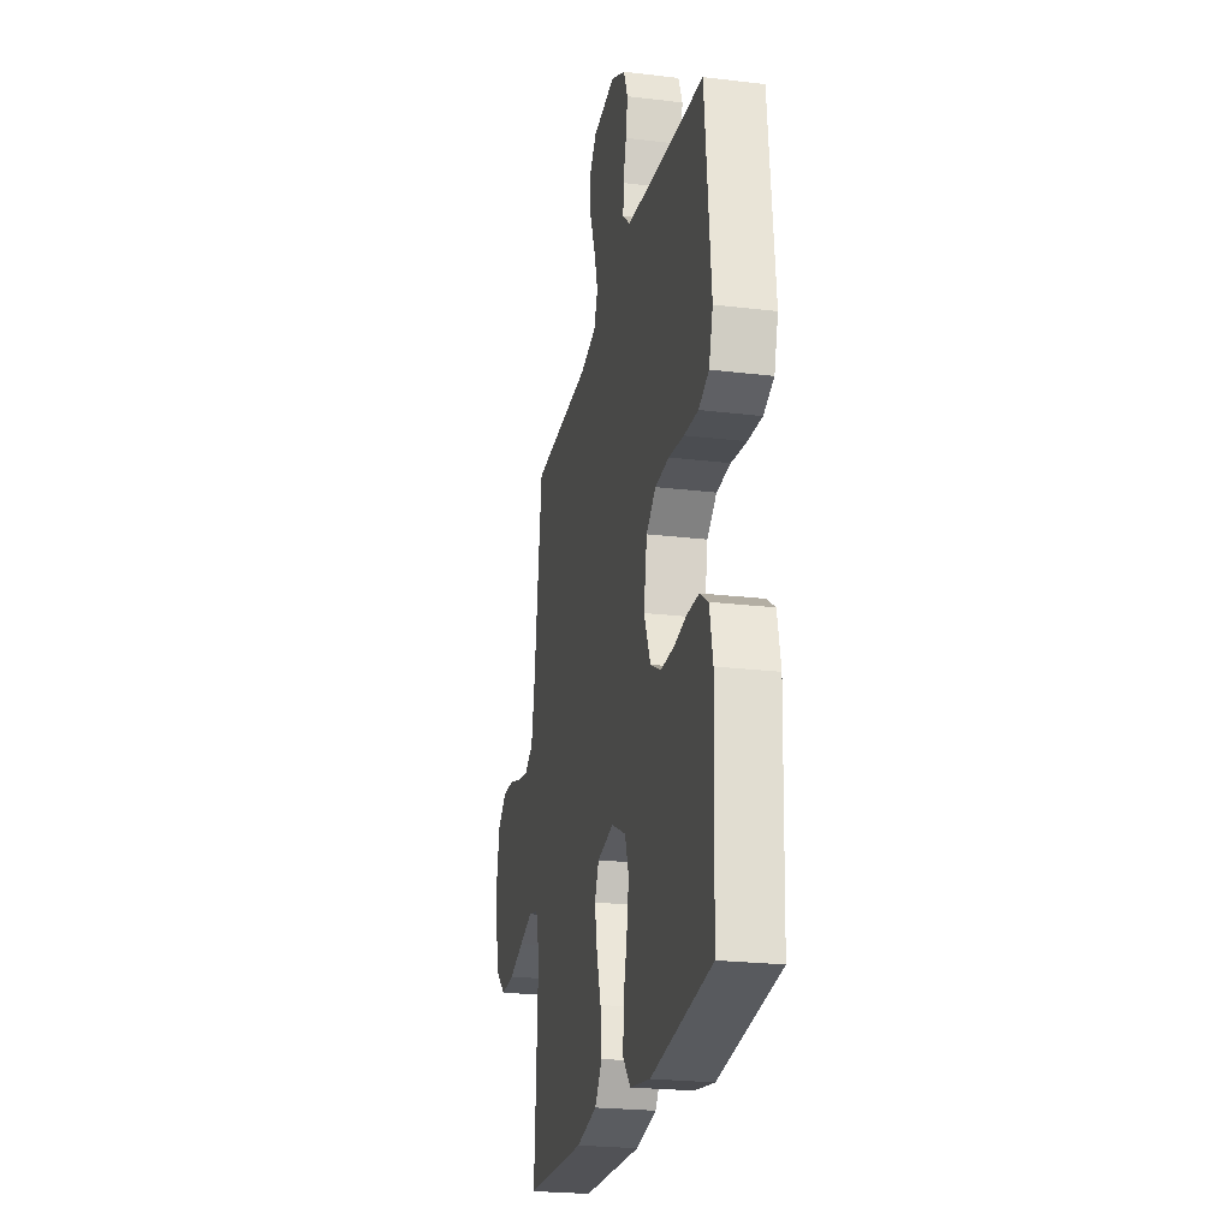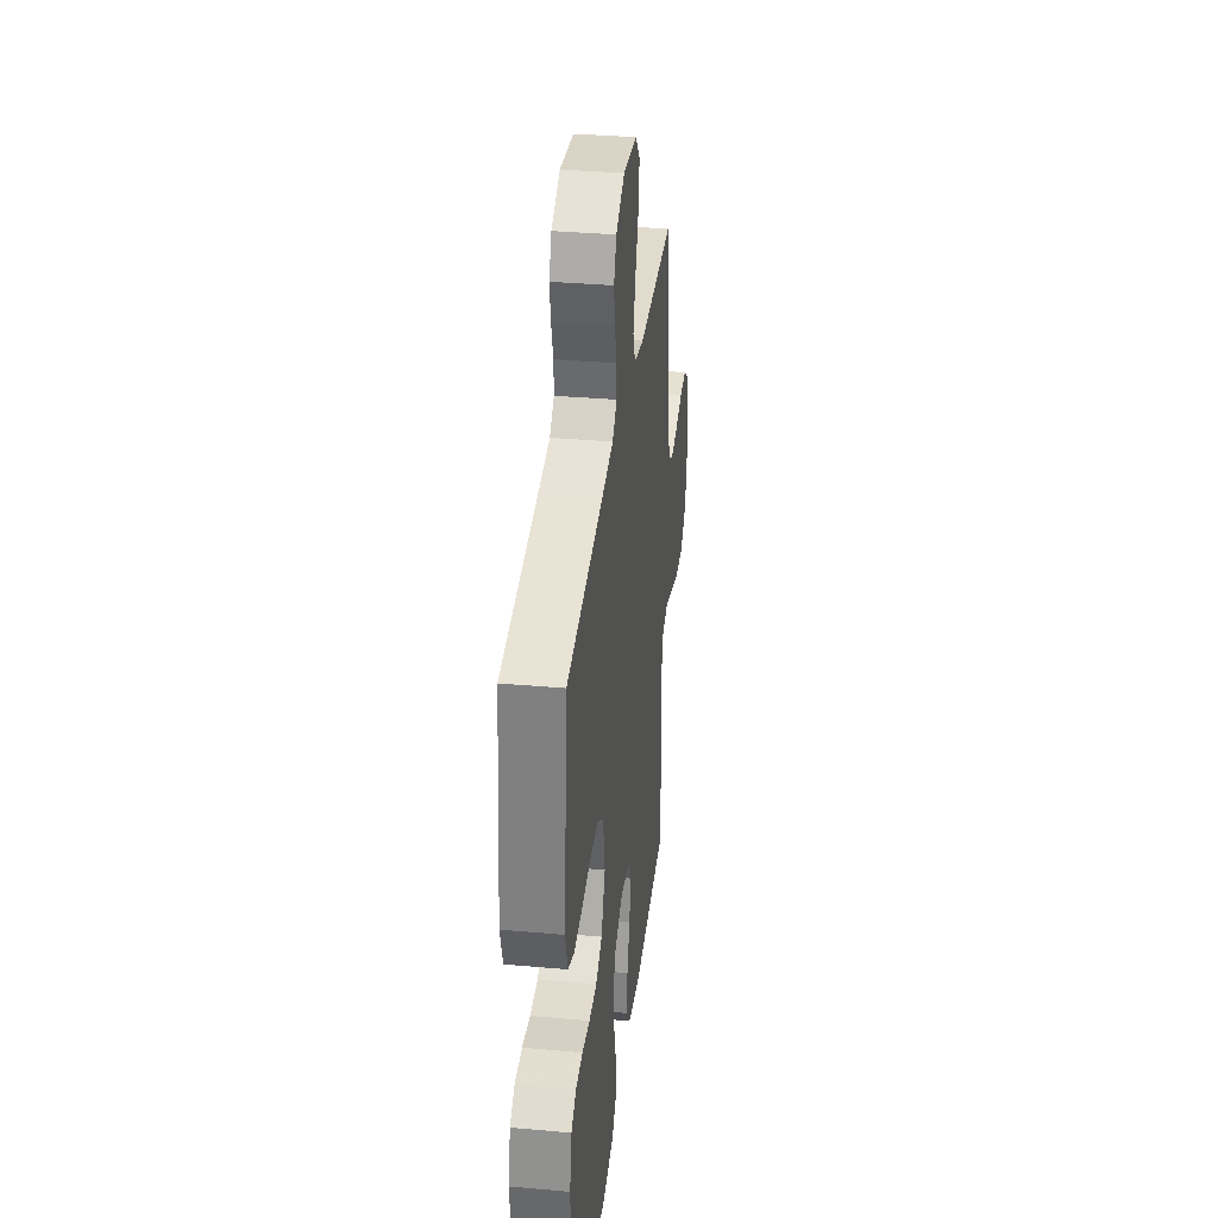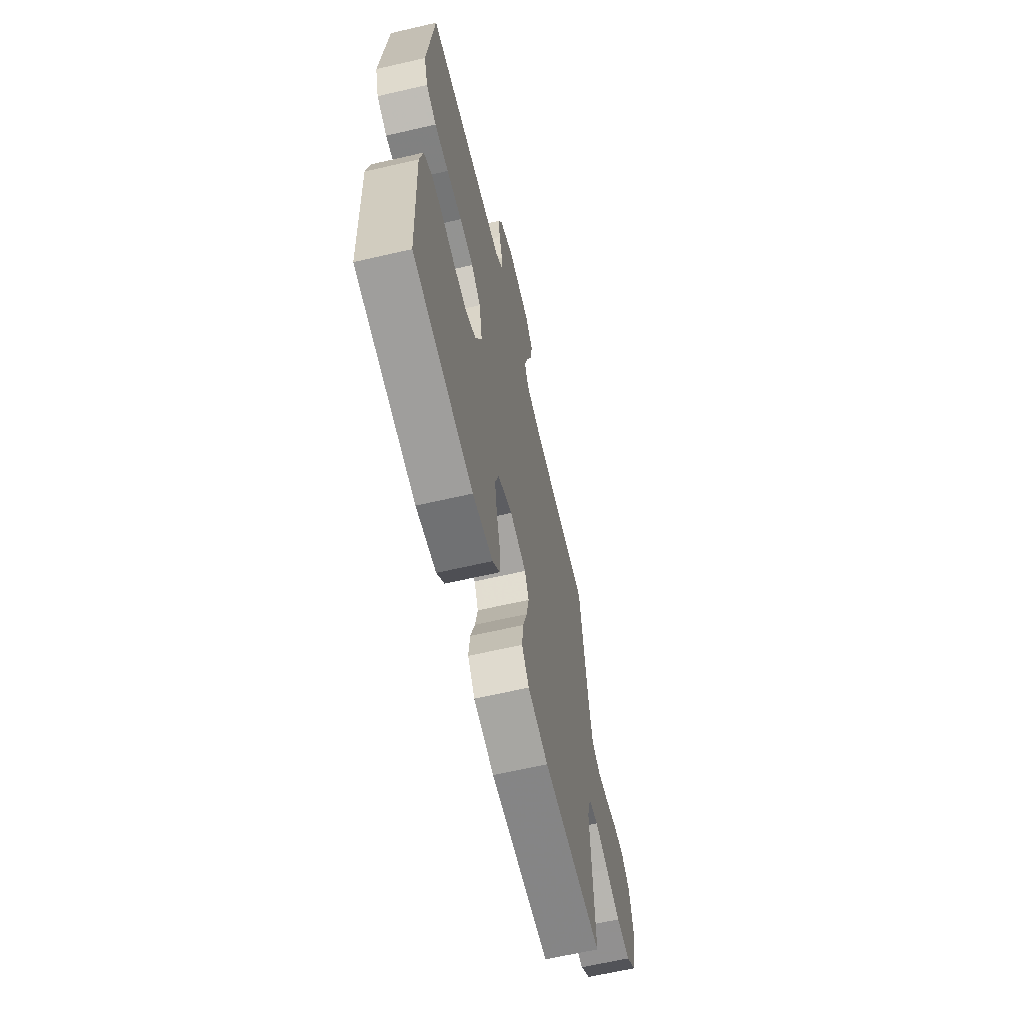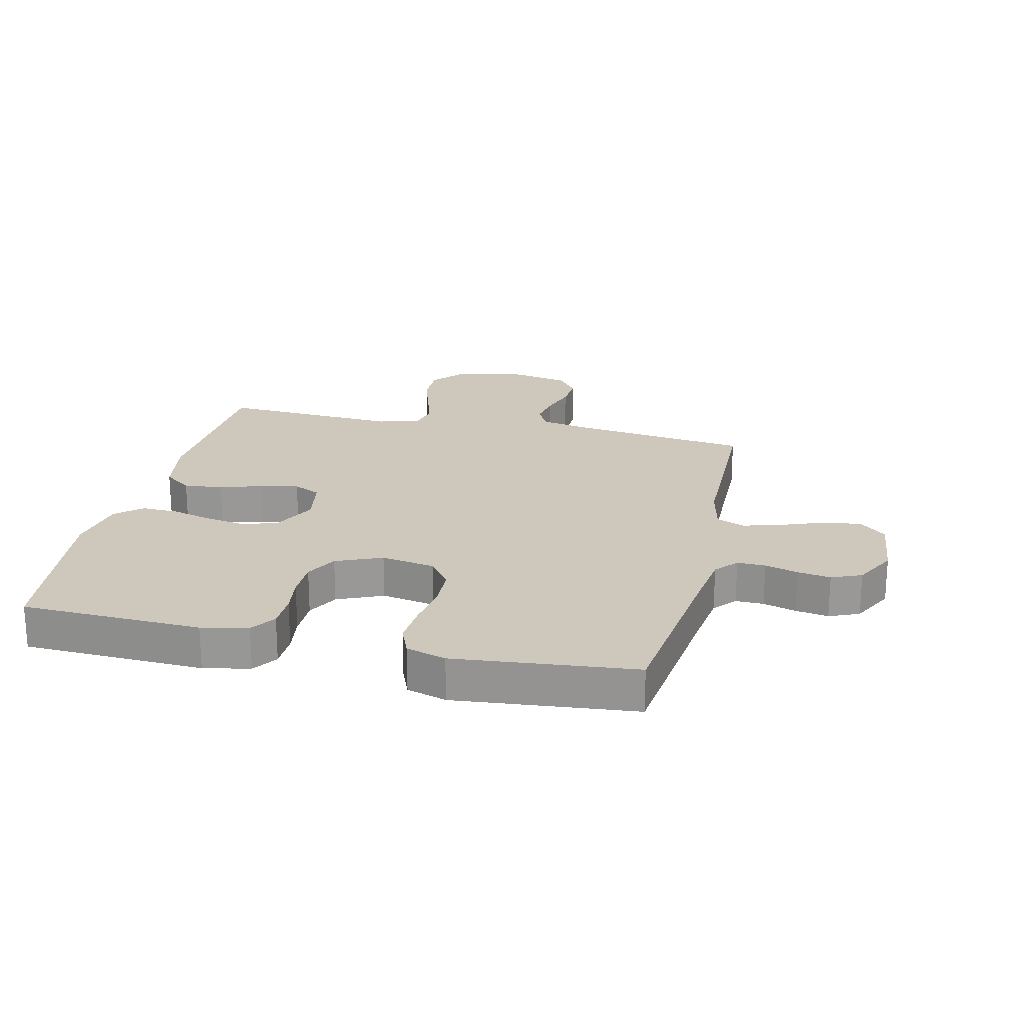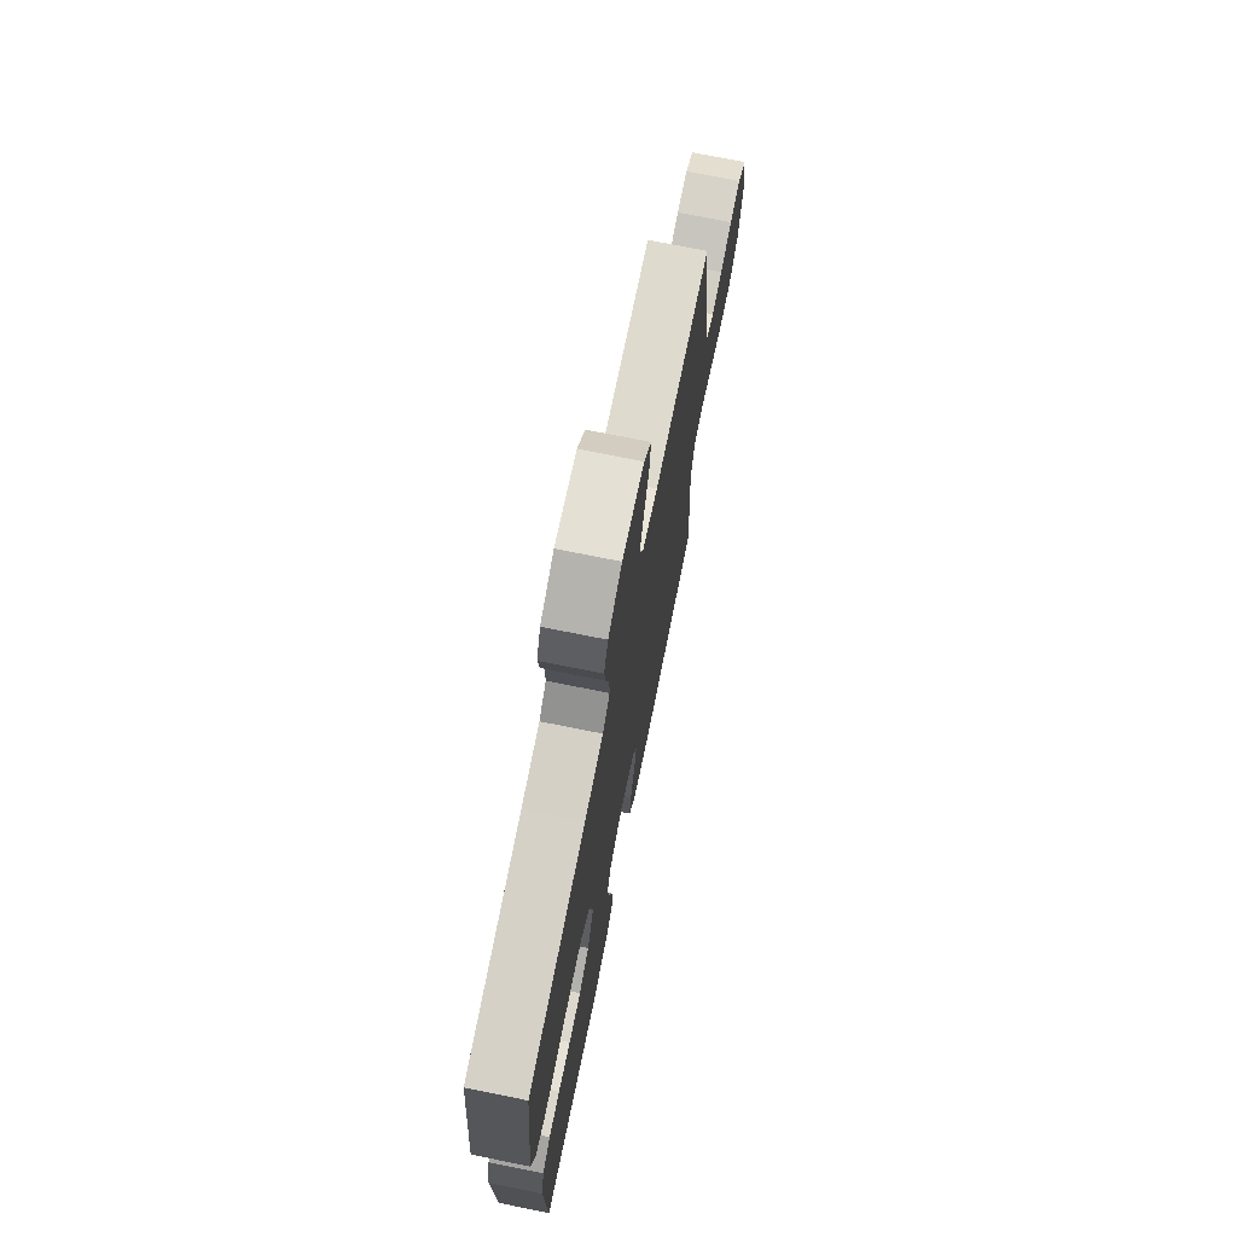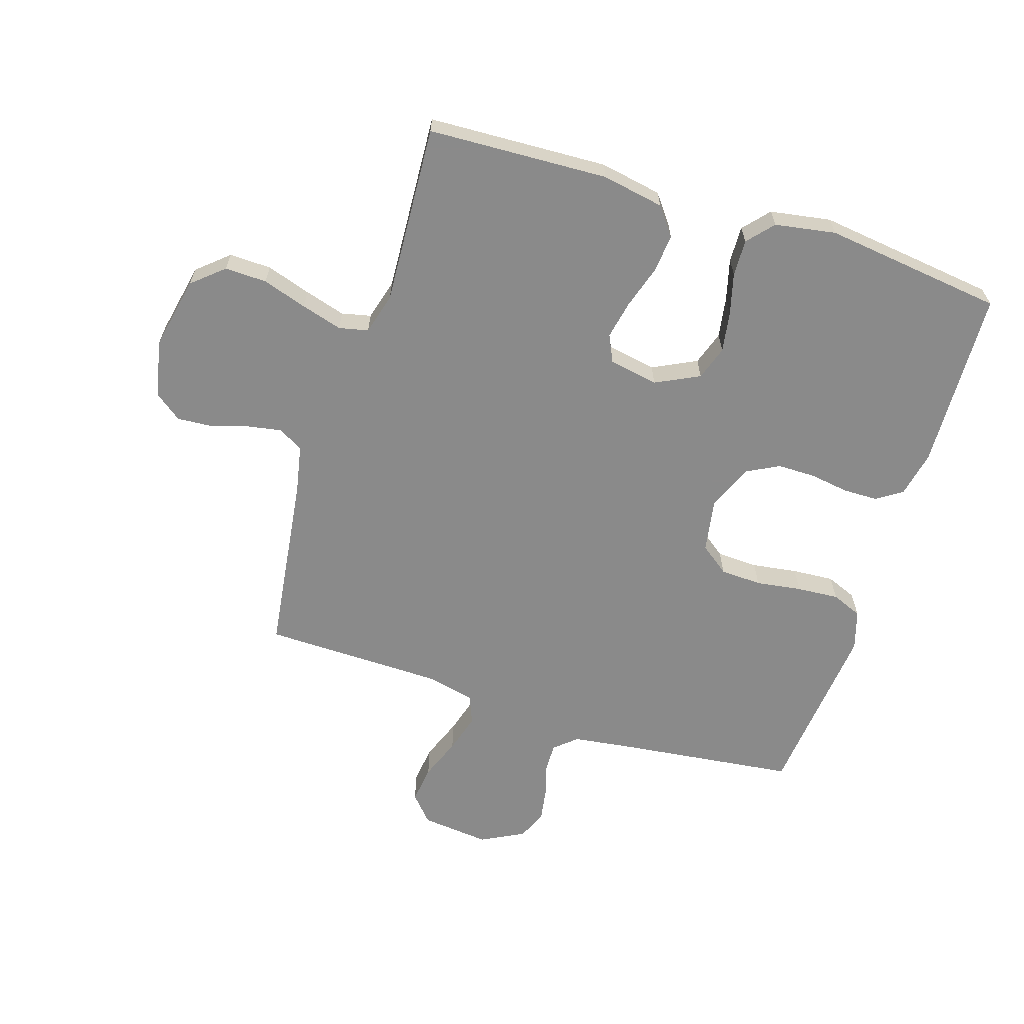
<metadata>
{"format":"obj","ext":"obj","renderer":"f3d","projection":"perspective","resolution":1024,"background":"white","views":[{"elev":-23.6,"azim":-101.4,"up":"+Z"},{"elev":34.7,"azim":-83.2,"up":"+Z"},{"elev":-64.2,"azim":-76.9,"up":"+Z"},{"elev":21.8,"azim":-76.9,"up":"+Y"},{"elev":72.2,"azim":-78.6,"up":"+Z"},{"elev":-63.6,"azim":162.4,"up":"+Y"}]}
</metadata>
<code>
v 0.5 0.07 0.5
v 0.54 0.07 0.2
v 0.556 0.07 0.12
v 0.598 0.07 0.097
v 0.654 0.07 0.107
v 0.717 0.07 0.126
v 0.775 0.07 0.13
v 0.82 0.07 0.096
v 0.84 0.07 0
v 0.815 0.07 -0.121
v 0.763 0.07 -0.166
v 0.693 0.07 -0.164
v 0.619 0.07 -0.14
v 0.551 0.07 -0.12
v 0.502 0.07 -0.131
v 0.483 0.07 -0.2
v 0.5 0.07 -0.5
v 0.2 0.07 -0.513
v 0.097 0.07 -0.494
v 0.061 0.07 -0.447
v 0.068 0.07 -0.382
v 0.09 0.07 -0.312
v 0.103 0.07 -0.248
v 0.082 0.07 -0.203
v 0 0.07 -0.188
v -0.073 0.07 -0.224
v -0.092 0.07 -0.281
v -0.081 0.07 -0.348
v -0.063 0.07 -0.417
v -0.061 0.07 -0.478
v -0.099 0.07 -0.521
v -0.2 0.07 -0.538
v -0.5 0.07 -0.5
v -0.511 0.07 -0.2
v -0.495 0.07 -0.123
v -0.453 0.07 -0.095
v -0.395 0.07 -0.094
v -0.33 0.07 -0.104
v -0.266 0.07 -0.104
v -0.213 0.07 -0.076
v -0.18 0.07 0
v -0.196 0.07 0.09
v -0.244 0.07 0.126
v -0.313 0.07 0.129
v -0.389 0.07 0.118
v -0.459 0.07 0.113
v -0.51 0.07 0.134
v -0.53 0.07 0.2
v -0.5 0.07 0.5
v -0.2 0.07 0.536
v -0.104 0.07 0.549
v -0.067 0.07 0.581
v -0.068 0.07 0.628
v -0.084 0.07 0.683
v -0.093 0.07 0.738
v -0.072 0.07 0.788
v 0 0.07 0.825
v 0.114 0.07 0.813
v 0.153 0.07 0.769
v 0.145 0.07 0.706
v 0.118 0.07 0.636
v 0.099 0.07 0.571
v 0.118 0.07 0.523
v 0.2 0.07 0.505
v 0.5 0 0.5
v 0.54 0 0.2
v 0.556 0 0.12
v 0.598 0 0.097
v 0.654 0 0.107
v 0.717 0 0.126
v 0.775 0 0.13
v 0.82 0 0.096
v 0.84 0 0
v 0.815 0 -0.121
v 0.763 0 -0.166
v 0.693 0 -0.164
v 0.619 0 -0.14
v 0.551 0 -0.12
v 0.502 0 -0.131
v 0.483 0 -0.2
v 0.5 0 -0.5
v 0.2 0 -0.513
v 0.097 0 -0.494
v 0.061 0 -0.447
v 0.068 0 -0.382
v 0.09 0 -0.312
v 0.103 0 -0.248
v 0.082 0 -0.203
v 0 0 -0.188
v -0.073 0 -0.224
v -0.092 0 -0.281
v -0.081 0 -0.348
v -0.063 0 -0.417
v -0.061 0 -0.478
v -0.099 0 -0.521
v -0.2 0 -0.538
v -0.5 0 -0.5
v -0.511 0 -0.2
v -0.495 0 -0.123
v -0.453 0 -0.095
v -0.395 0 -0.094
v -0.33 0 -0.104
v -0.266 0 -0.104
v -0.213 0 -0.076
v -0.18 0 0
v -0.196 0 0.09
v -0.244 0 0.126
v -0.313 0 0.129
v -0.389 0 0.118
v -0.459 0 0.113
v -0.51 0 0.134
v -0.53 0 0.2
v -0.5 0 0.5
v -0.2 0 0.536
v -0.104 0 0.549
v -0.067 0 0.581
v -0.068 0 0.628
v -0.084 0 0.683
v -0.093 0 0.738
v -0.072 0 0.788
v 0 0 0.825
v 0.114 0 0.813
v 0.153 0 0.769
v 0.145 0 0.706
v 0.118 0 0.636
v 0.099 0 0.571
v 0.118 0 0.523
v 0.2 0 0.505
f 59 60 61
f 58 59 61
f 57 58 61
f 56 57 61
f 55 56 61
f 54 55 61
f 53 54 61
f 52 53 61 62
f 51 52 62 63
f 48 49 50
f 47 48 50
f 46 47 50
f 45 46 50
f 44 45 50
f 51 63 64
f 50 51 64
f 44 50 64
f 43 44 64
f 36 37 38
f 35 36 38
f 34 35 38
f 33 34 38
f 32 33 38
f 31 32 38
f 30 31 38
f 29 30 38
f 28 29 38
f 27 28 38 39
f 26 27 39 40
f 20 21 22
f 19 20 22
f 18 19 22
f 17 18 22
f 16 17 22
f 15 16 22 23
f 11 12 13
f 10 11 13
f 9 10 13
f 8 9 13
f 7 8 13
f 6 7 13
f 5 6 13
f 4 5 13 14
f 3 4 14 15
f 64 1 2
f 43 64 2
f 42 43 2
f 25 26 40 41
f 2 3 15
f 42 2 15
f 41 42 15
f 25 41 15
f 24 25 15
f 15 23 24
f 125 124 123
f 125 123 122
f 125 122 121
f 125 121 120
f 125 120 119
f 125 119 118
f 125 118 117
f 126 125 117 116
f 127 126 116 115
f 114 113 112
f 114 112 111
f 114 111 110
f 114 110 109
f 114 109 108
f 128 127 115
f 128 115 114
f 128 114 108
f 128 108 107
f 102 101 100
f 102 100 99
f 102 99 98
f 102 98 97
f 102 97 96
f 102 96 95
f 102 95 94
f 102 94 93
f 102 93 92
f 103 102 92 91
f 104 103 91 90
f 86 85 84
f 86 84 83
f 86 83 82
f 86 82 81
f 86 81 80
f 87 86 80 79
f 77 76 75
f 77 75 74
f 77 74 73
f 77 73 72
f 77 72 71
f 77 71 70
f 77 70 69
f 78 77 69 68
f 79 78 68 67
f 66 65 128
f 66 128 107
f 66 107 106
f 105 104 90 89
f 79 67 66
f 79 66 106
f 79 106 105
f 79 105 89
f 79 89 88
f 88 87 79
f 1 65 66 2
f 2 66 67 3
f 3 67 68 4
f 4 68 69 5
f 5 69 70 6
f 6 70 71 7
f 7 71 72 8
f 8 72 73 9
f 9 73 74 10
f 10 74 75 11
f 11 75 76 12
f 12 76 77 13
f 13 77 78 14
f 14 78 79 15
f 15 79 80 16
f 16 80 81 17
f 17 81 82 18
f 18 82 83 19
f 19 83 84 20
f 20 84 85 21
f 21 85 86 22
f 22 86 87 23
f 23 87 88 24
f 24 88 89 25
f 25 89 90 26
f 26 90 91 27
f 27 91 92 28
f 28 92 93 29
f 29 93 94 30
f 30 94 95 31
f 31 95 96 32
f 32 96 97 33
f 33 97 98 34
f 34 98 99 35
f 35 99 100 36
f 36 100 101 37
f 37 101 102 38
f 38 102 103 39
f 39 103 104 40
f 40 104 105 41
f 41 105 106 42
f 42 106 107 43
f 43 107 108 44
f 44 108 109 45
f 45 109 110 46
f 46 110 111 47
f 47 111 112 48
f 48 112 113 49
f 49 113 114 50
f 50 114 115 51
f 51 115 116 52
f 52 116 117 53
f 53 117 118 54
f 54 118 119 55
f 55 119 120 56
f 56 120 121 57
f 57 121 122 58
f 58 122 123 59
f 59 123 124 60
f 60 124 125 61
f 61 125 126 62
f 62 126 127 63
f 63 127 128 64
f 64 128 65 1

</code>
